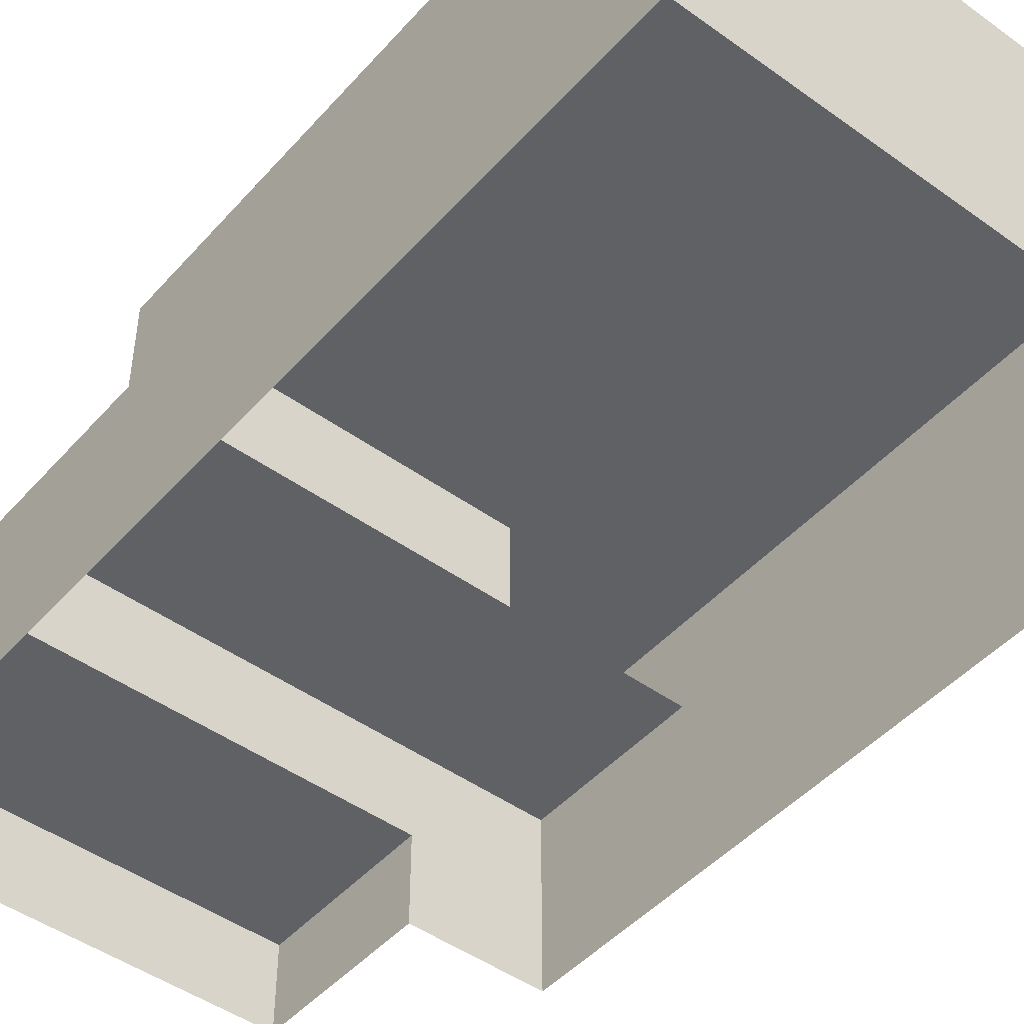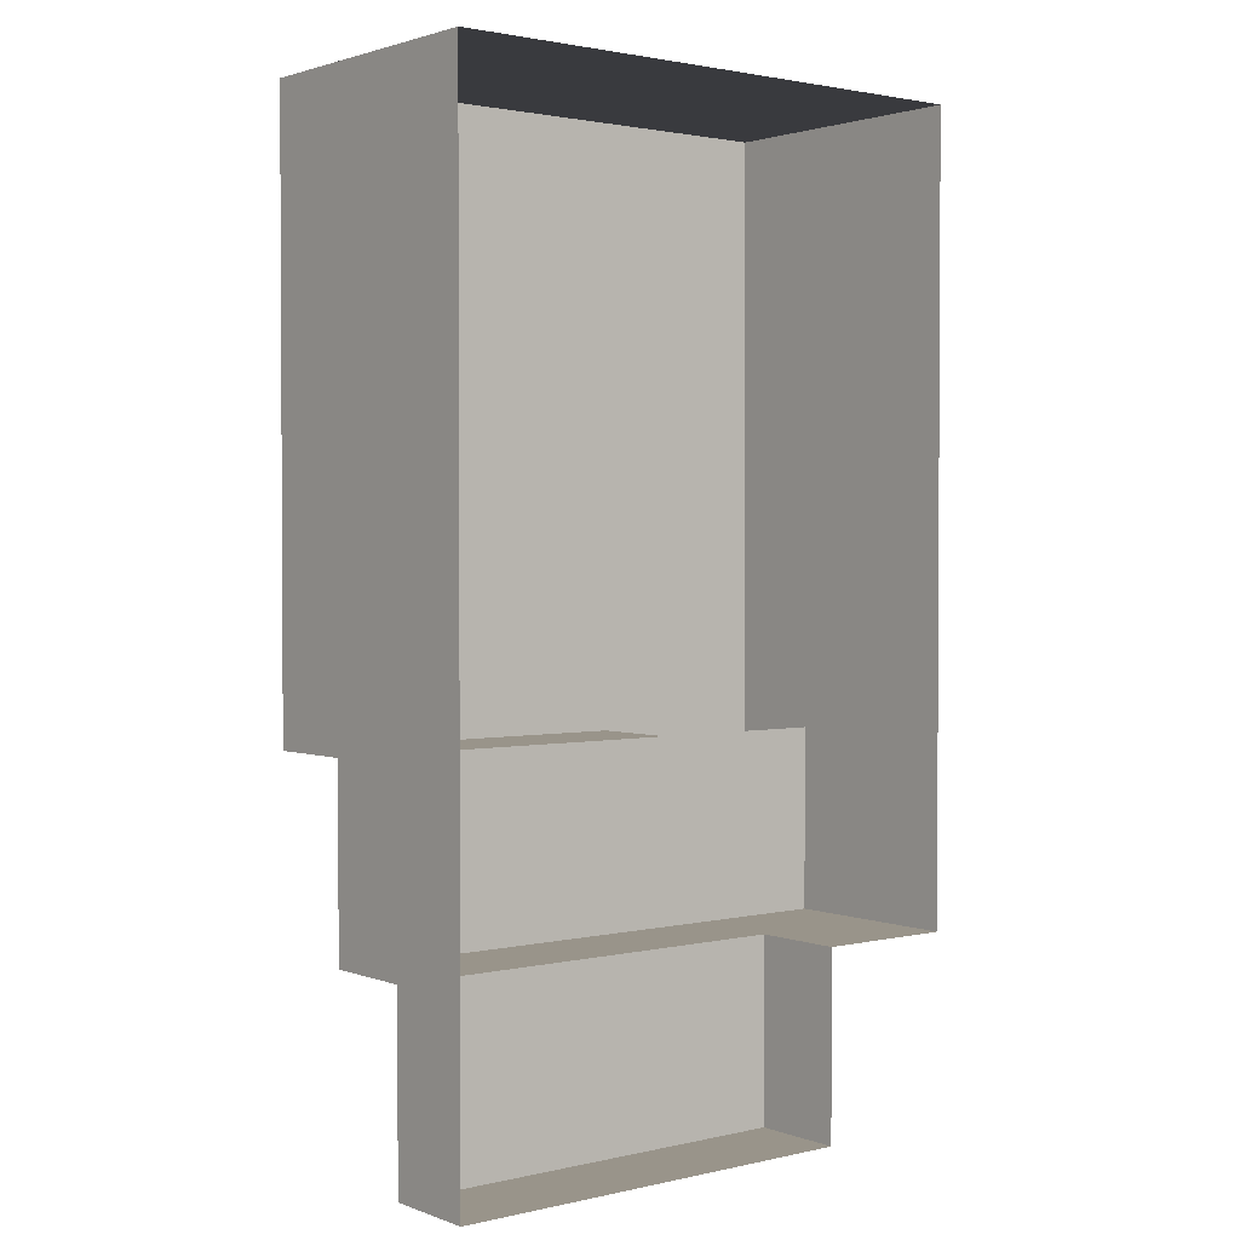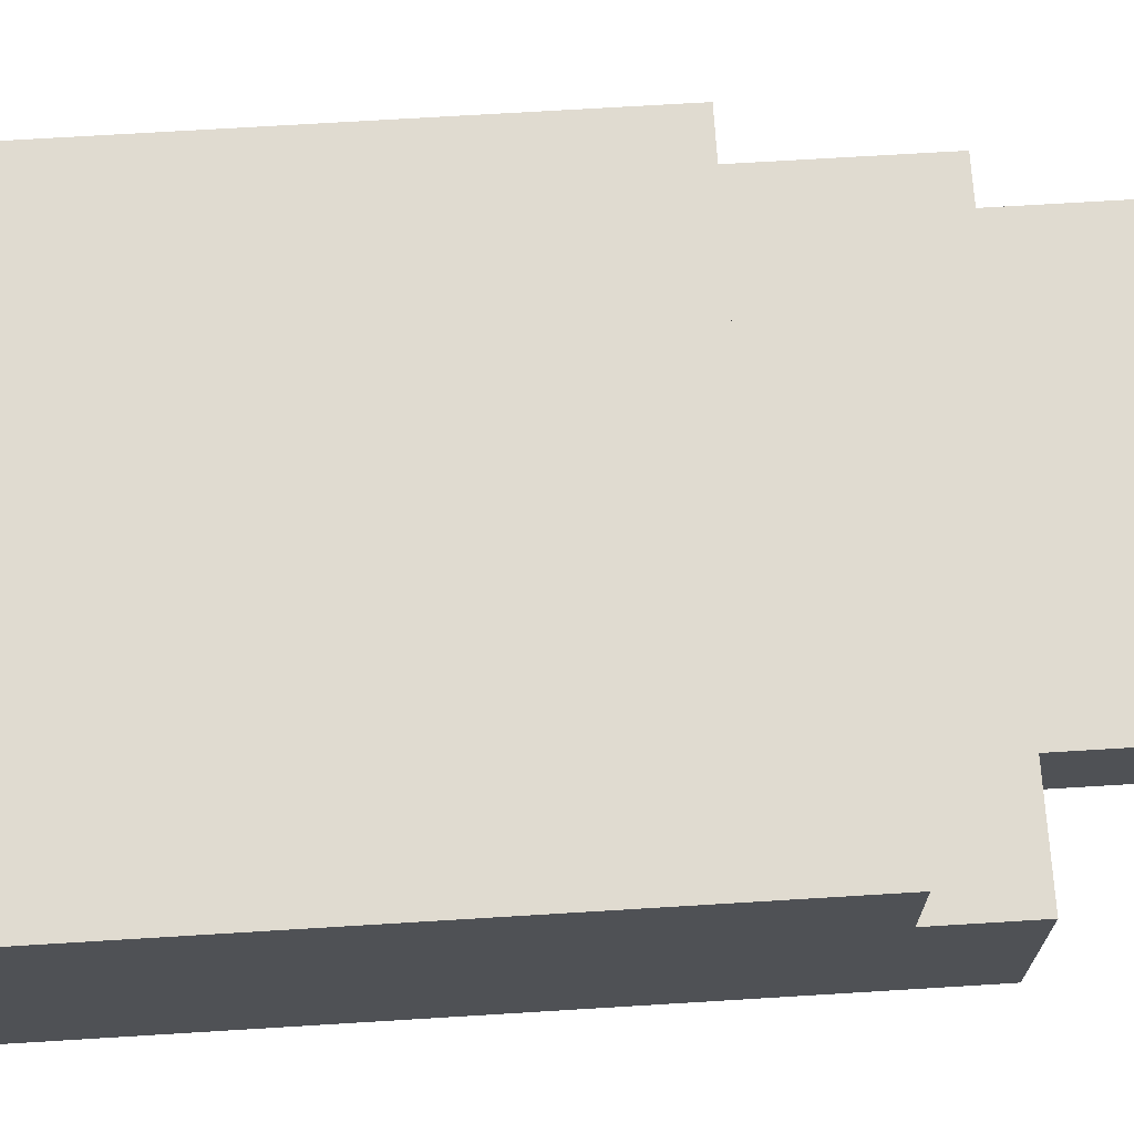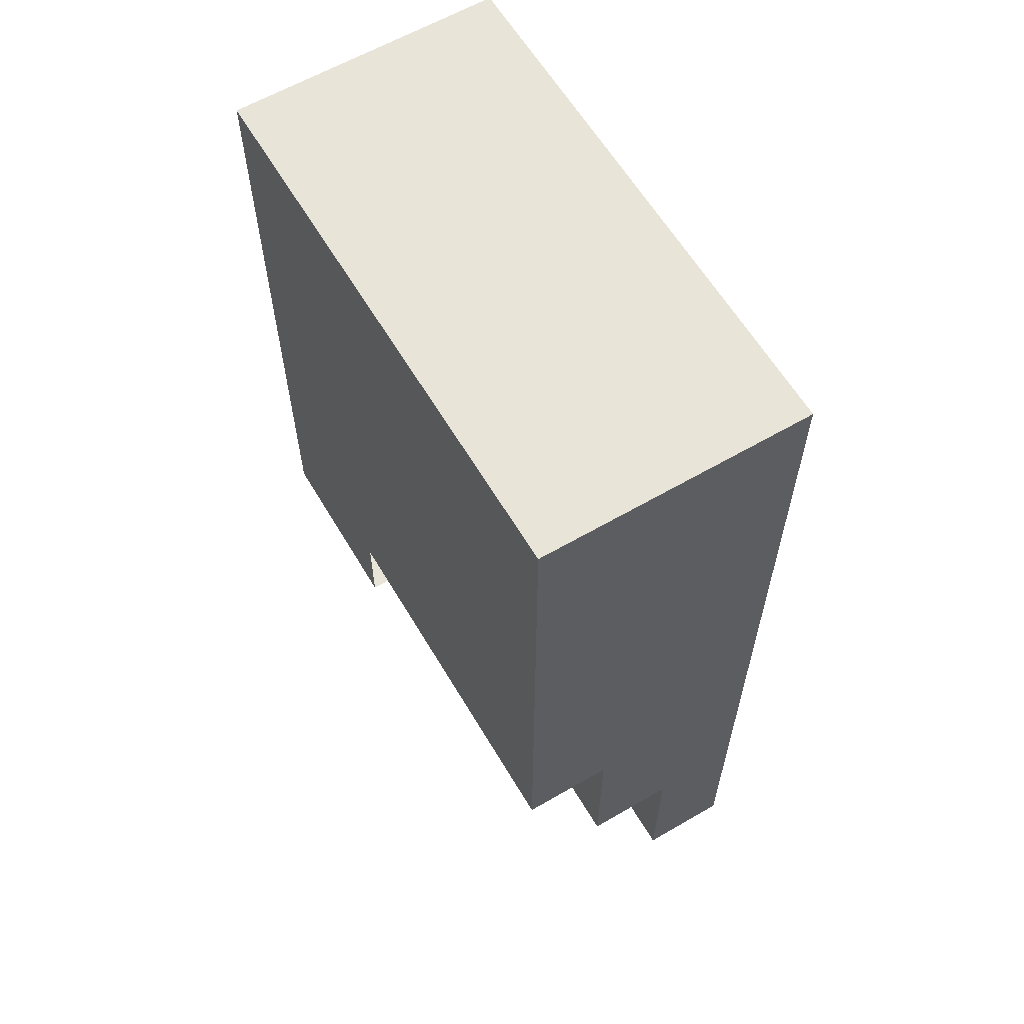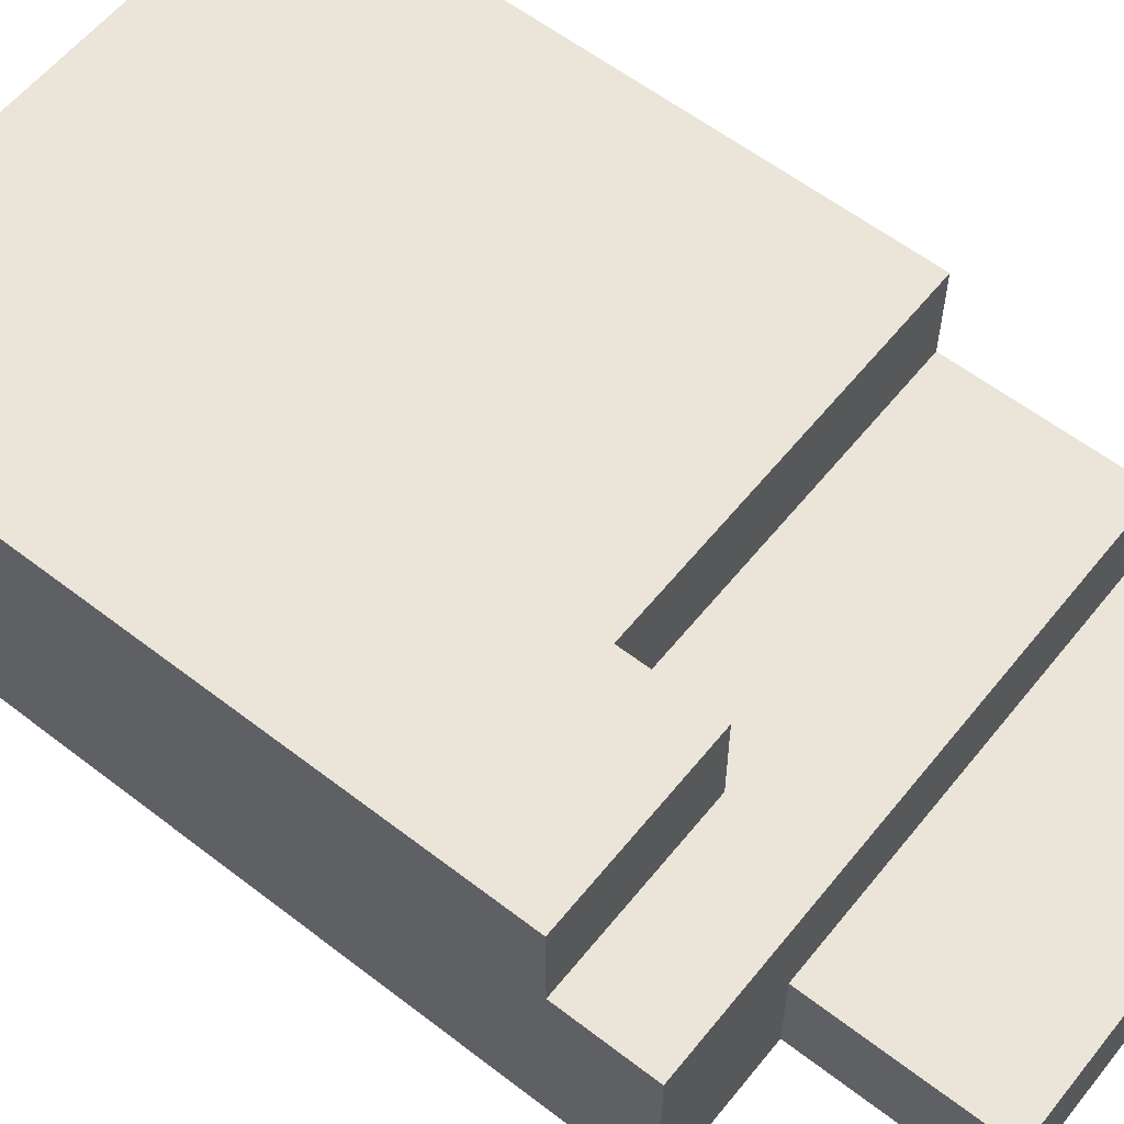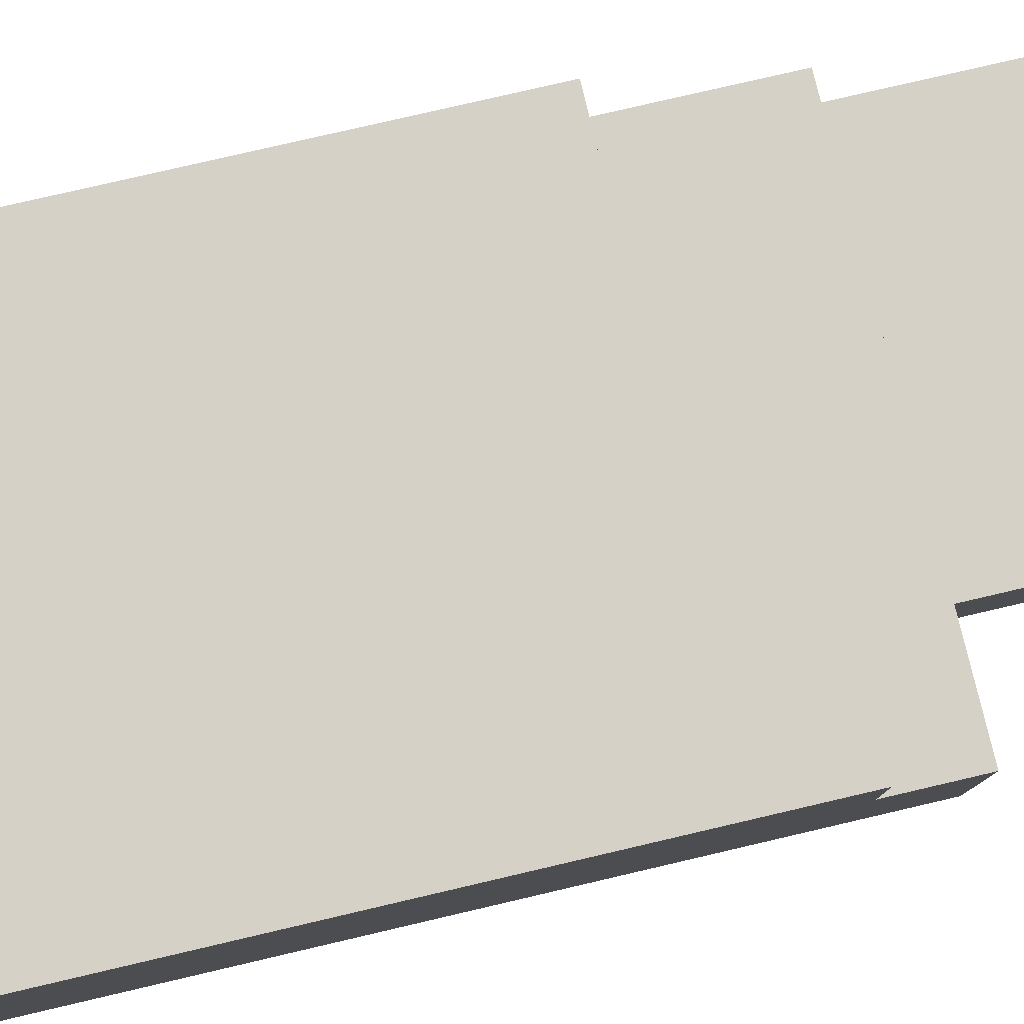
<metadata>
{"format":"obj","ext":"obj","renderer":"f3d","projection":"perspective","resolution":1024,"background":"white","views":[{"elev":-47.0,"azim":-39.2,"up":"+Y"},{"elev":1.9,"azim":-38.7,"up":"+Z"},{"elev":69.9,"azim":86.5,"up":"+Y"},{"elev":61.4,"azim":-120.6,"up":"+Z"},{"elev":58.8,"azim":128.5,"up":"+Y"},{"elev":78.8,"azim":76.9,"up":"+Y"}]}
</metadata>
<code>
g pb_Mesh195378
v -28 9.298e-05 -42
v -16 9.298e-05 -42
v -28 9.298e-05 -34
v -16 9.298e-05 -34
v -10 9.298e-05 -34
v -10 9.298e-05 -42
v -28 0 0
v -28 0 -13
v -28 2 -13
v -28 2 0
v -28 4 -13
v -28 4 0
v -28 0 -26
v -28 2 -26
v -28 4 -26
v -4 2 -13
v -4 0 0
v -4 2 0
v -4 0 -13
v -4 4 -13
v -4 4 0
v -4 2 -26
v -4 0 -26
v -4 4 -26
v -16 0 0
v -28 0 0
v -28 2 0
v -16 2 0
v -28 4 0
v -16 4 0
v -28 4 -34
v -28 3.023 -34
v -16 3.023 -34
v -16 4 -34
v -28 9.298e-05 -34
v -16 9.298e-05 -34
v -4 0 0
v -10 0 0
v -10 2 0
v -4 2 0
v -10 4 0
v -4 4 0
v -10 4 -34
v -10 3.023 -34
v -4 4 -34
v -4 3.023 -34
v -10 9.298e-05 -34
v -4 9.298e-05 -34
v -28 6 -13
v -28 6 0
v -28 8 -13
v -28 8 0
v -28 7.5 -26
v -28 8 -26
v -4 6.943 -13
v -4 6.943 0
v -4 8 -13
v -4 8 0
v -4 6.943 -26
v -4 8 -26
v -28 6 0
v -16 6 0
v -28 8 0
v -16 8 0
v -28 7.5 -26
v -16 4 -26
v -16 7.5 -26
v -28 4 -26
v -28 8 -26
v -16 8 -26
v -10 6 0
v -4 6.943 0
v -10 8 0
v -4 8 0
v -12 6.943 -30
v -4 4 -30
v -4 6.943 -30
v -12 4 -30
v -12 8 -30
v -4 8 -30
v -12 4 -26
v -12 7.5 -26
v -12 8 -26
v -4 6.943 -30
v -4 8 -30
v -4 8 -26
v -12 8 -26
v -4 8 -30
v -12 8 -30
v -4 4 -30
v -28 4 -34
v -16 4 -34
v -16 4 -30
v -28 4 -30
v -16 4 -26
v -28 4 -26
v -11 4 -30
v -10 4 -34
v -12 4 -26
v -4 4 -34
v -4 4 -30
v -4 4 -26
v -4 3.023 -34
v -4 9.298e-05 -34
v -4 3.023 -30
v -4 4.649e-05 -30
v -4 2 -26
v -4 0 -26
v -4 4 -34
v -4 3.023 -34
v -4 4 -30
v -4 3.023 -30
v -28 4 -26
v -28 2 -26
v -28 2 -30
v -28 4 -30
v -28 4 -30
v -28 2 -30
v -28 3.023 -34
v -28 4 -34
v -28 0 -26
v -28 4.649e-05 -30
v -28 4.649e-05 -30
v -28 9.298e-05 -34
v -28 -2 -34
v -28 -0.75 -42
v -28 9.298e-05 -34
v -28 9.298e-05 -42
v -28 -2 -34
v -28 -4 -34
v -28 -4 -42
v -28 -0.75 -42
v -4 -2 -13
v -4 -4 0
v -4 -2 0
v -4 -4 -13
v -4 -2 -26
v -4 -4 -26
v -28 -4 -13
v -28 -4 -26
v -28 -2 -26
v -28 -2 -13
v -28 -4 0
v -28 -2 0
v -28 -0.75 -42
v -16 -4 -42
v -16 -0.75 -42
v -28 -4 -42
v -28 9.298e-05 -42
v -16 9.298e-05 -42
v -16 -4 0
v -28 -4 0
v -28 -2 0
v -16 -2 0
v -4 -4 0
v -10 -4 0
v -10 -2 0
v -4 -2 0
v -10 -0.75 -42
v -10 9.298e-05 -42
v -10 -4 -42
v -10 9.298e-05 -42
v -10 -0.75 -34
v -10 9.298e-05 -34
v -10 -0.75 -42
v -10 -0.75 -42
v -10 -4 -34
v -10 -0.75 -34
v -10 -4 -42
v -10 -0.75 -34
v -4 -2 -34
v -10 -0.75 -34
v -10 -4 -34
v -4 -2 -34
v -4 -4 -34
v -28 -2 -26
v -28 -2 -30
v -28 -4 -26
v -28 -4 -30
v -28 -2 -30
v -28 -2 -34
v -28 9.298e-05 -34
v -28 -4 -34
v -28 -2 -34
v -4 -2 -30
v -4 -2 -26
v -4 -4 -30
v -4 -4 -26
v -4 -2 -34
v -4 -4 -34
v -28 8 -13
v -16 8 -13
v -16 8 0
v -28 8 0
v -28 8 -26
v -16 8 -26
v -10 8 -13
v -10 8 0
v -4 8 -13
v -4 8 0
v -12 8 -26
v -4 8 -26
g pb_Mesh195378_0
f 3 2 1
f 3 4 2
f 4 5 2
f 5 6 2
f 9 8 7
f 9 7 10
f 11 9 10
f 11 10 12
f 14 13 8
f 14 8 9
f 15 14 9
f 15 9 11
f 18 17 16
f 17 19 16
f 21 18 20
f 18 16 20
f 16 19 22
f 19 23 22
f 20 16 24
f 16 22 24
f 27 26 25
f 27 25 28
f 29 27 28
f 29 28 30
f 33 32 31
f 34 33 31
f 36 35 32
f 33 36 32
f 39 38 37
f 39 37 40
f 41 39 40
f 41 40 42
f 28 25 38
f 28 38 39
f 30 28 39
f 30 39 41
f 45 44 43
f 46 44 45
f 46 47 44
f 48 47 46
f 33 34 43
f 33 43 44
f 36 33 44
f 36 44 47
f 49 11 12
f 49 12 50
f 51 49 50
f 51 50 52
f 53 15 11
f 53 11 49
f 54 53 49
f 54 49 51
f 56 21 55
f 21 20 55
f 58 56 57
f 56 55 57
f 55 20 59
f 20 24 59
f 57 55 60
f 55 59 60
f 61 29 30
f 61 30 62
f 63 61 62
f 63 62 64
f 67 66 65
f 66 68 65
f 70 67 69
f 67 65 69
f 71 41 42
f 71 42 72
f 73 71 72
f 73 72 74
f 62 30 41
f 62 41 71
f 64 62 71
f 64 71 73
f 77 76 75
f 76 78 75
f 80 77 79
f 77 75 79
f 82 81 67
f 81 66 67
f 83 82 70
f 82 67 70
f 84 60 59
f 84 85 60
f 88 87 86
f 88 89 87
f 90 59 24
f 90 84 59
f 93 92 91
f 93 91 94
f 95 93 94
f 95 94 96
f 97 92 93
f 97 98 92
f 99 93 95
f 99 97 93
f 101 100 98
f 101 98 97
f 102 101 97
f 102 97 99
f 105 104 103
f 105 106 104
f 107 106 105
f 107 108 106
f 111 110 109
f 111 112 110
f 24 112 111
f 24 22 112
f 115 114 113
f 116 115 113
f 119 118 117
f 120 119 117
f 122 121 114
f 115 122 114
f 124 123 118
f 119 124 118
f 127 126 125
f 127 128 126
f 131 130 129
f 132 131 129
f 135 134 133
f 134 136 133
f 17 135 19
f 135 133 19
f 133 136 137
f 136 138 137
f 19 133 23
f 133 137 23
f 141 140 139
f 141 139 142
f 13 141 142
f 13 142 8
f 142 139 143
f 142 143 144
f 8 142 144
f 8 144 7
f 147 146 145
f 146 148 145
f 150 147 149
f 147 145 149
f 153 152 151
f 153 151 154
f 26 153 154
f 26 154 25
f 157 156 155
f 157 155 158
f 38 157 158
f 38 158 37
f 154 151 156
f 154 156 157
f 25 154 157
f 25 157 38
f 160 159 150
f 159 147 150
f 159 161 147
f 161 146 147
f 164 163 162
f 163 165 162
f 168 167 166
f 167 169 166
f 48 170 47
f 171 170 48
f 174 173 172
f 175 173 174
f 177 176 121
f 122 177 121
f 180 179 178
f 176 180 178
f 181 180 122
f 182 181 122
f 184 183 179
f 180 184 179
f 108 185 106
f 108 186 185
f 188 187 185
f 188 185 186
f 185 189 104
f 106 185 104
f 187 190 189
f 185 187 189
g pb_Mesh195378_1
f 193 192 191
f 193 191 194
f 192 196 195
f 192 195 191
f 198 197 192
f 198 192 193
f 200 199 197
f 200 197 198
f 197 201 196
f 197 196 192
f 199 202 201
f 199 201 197

</code>
